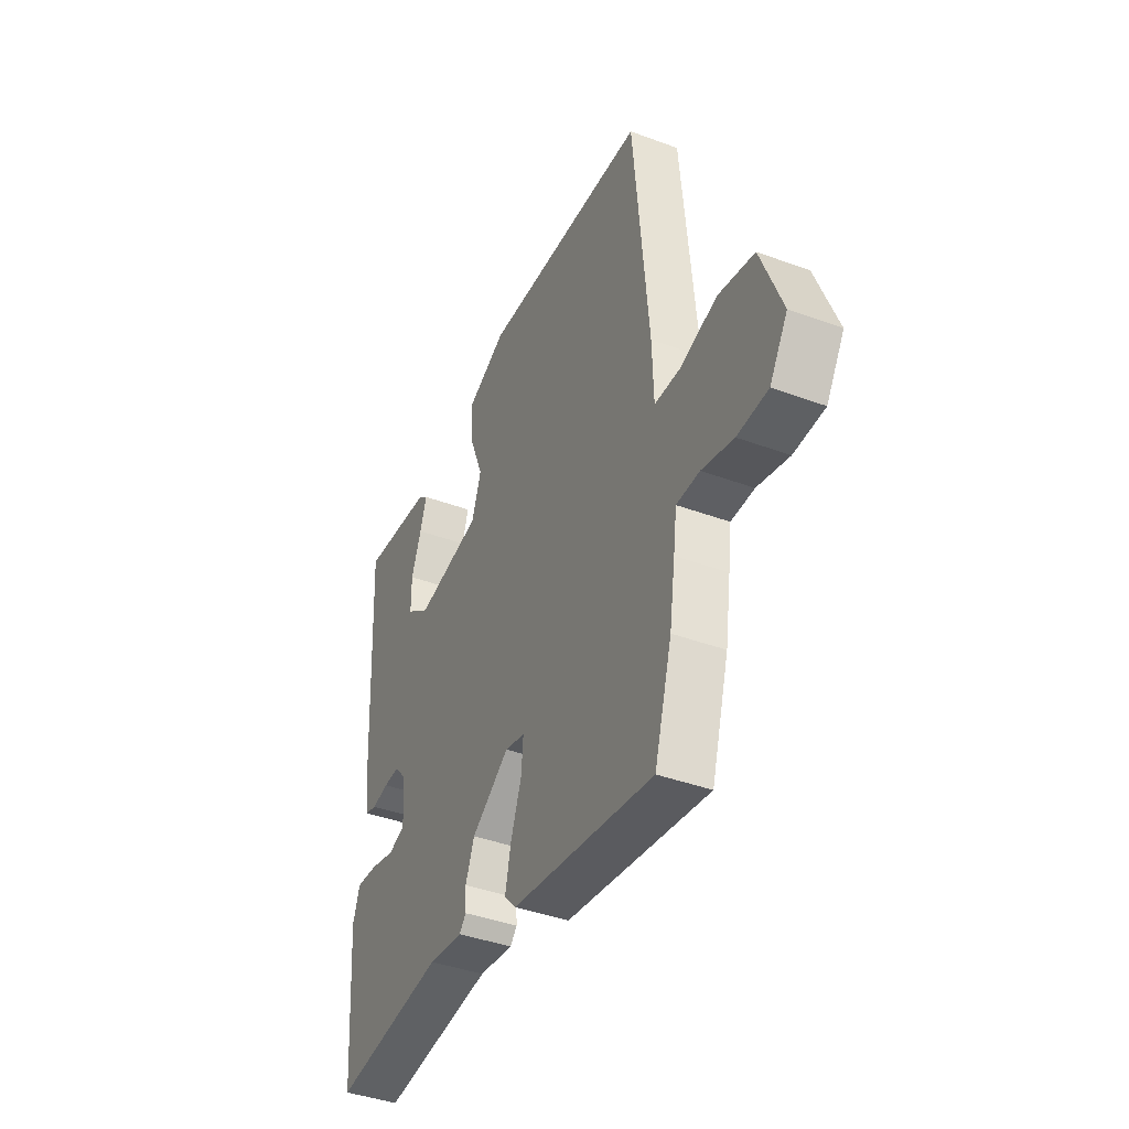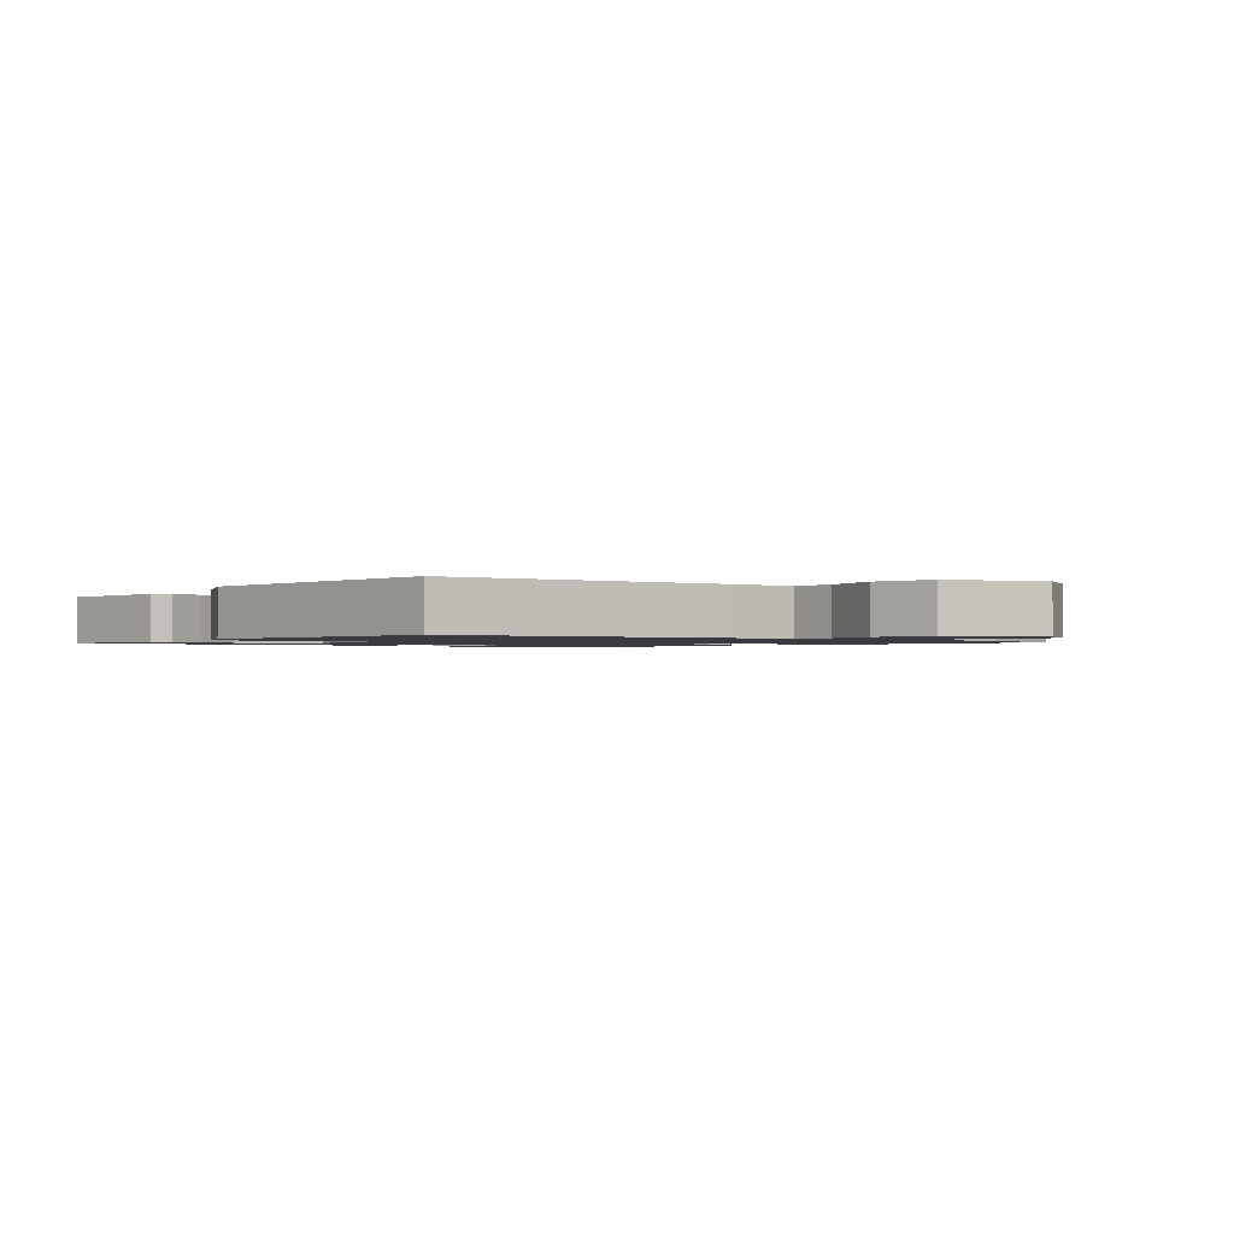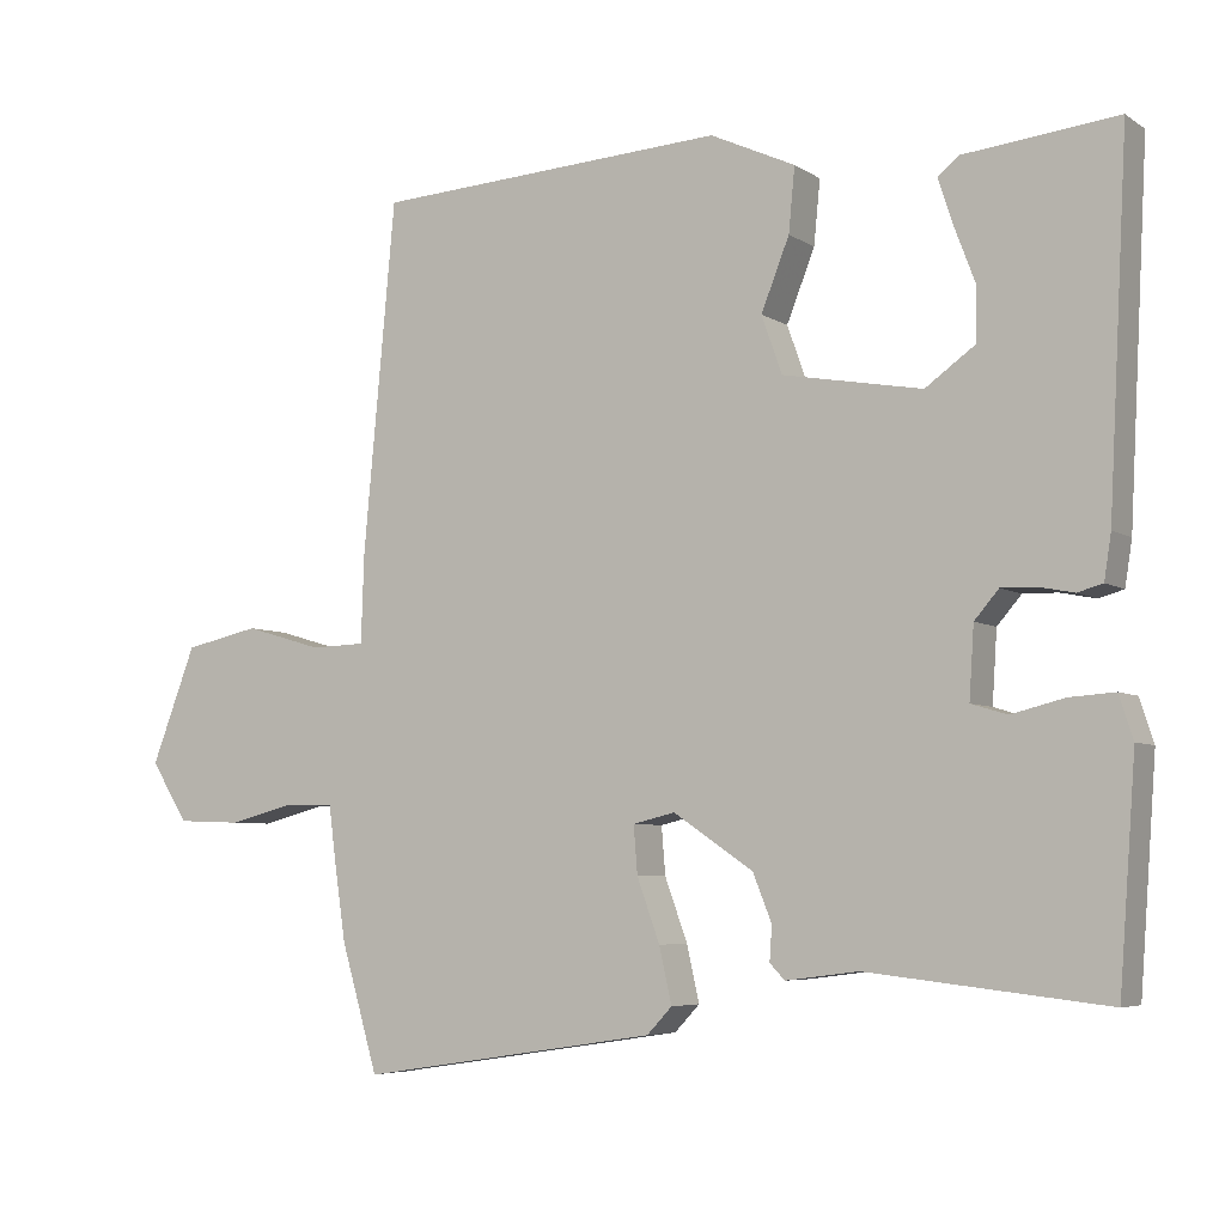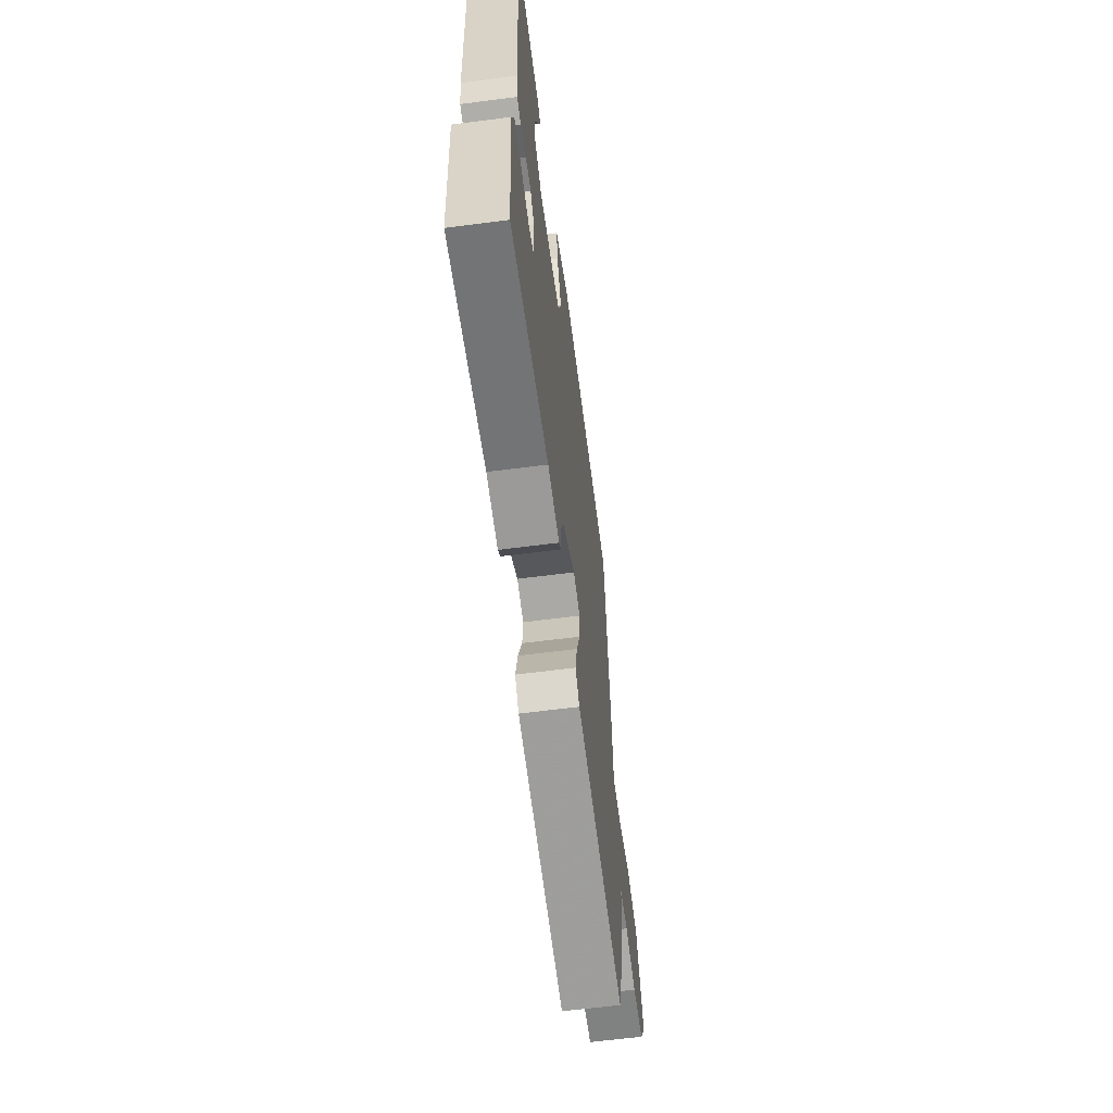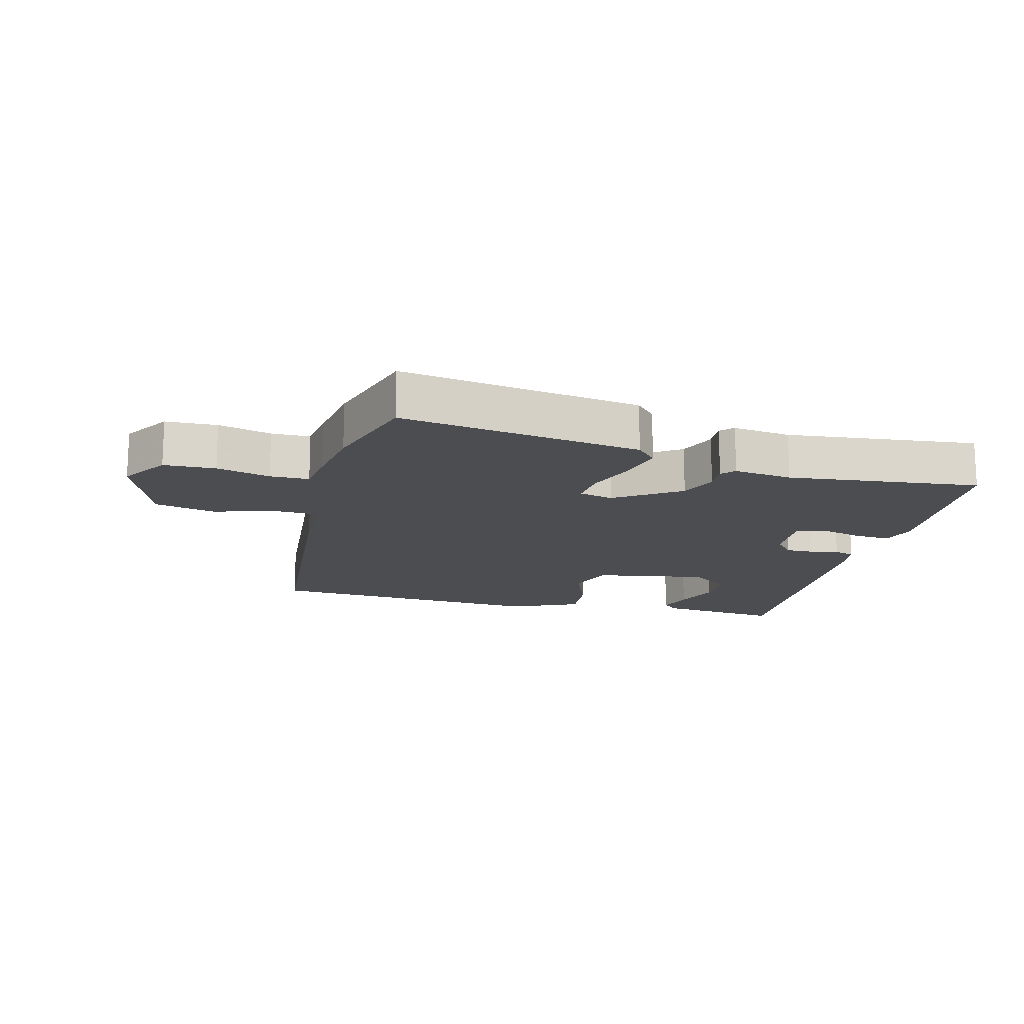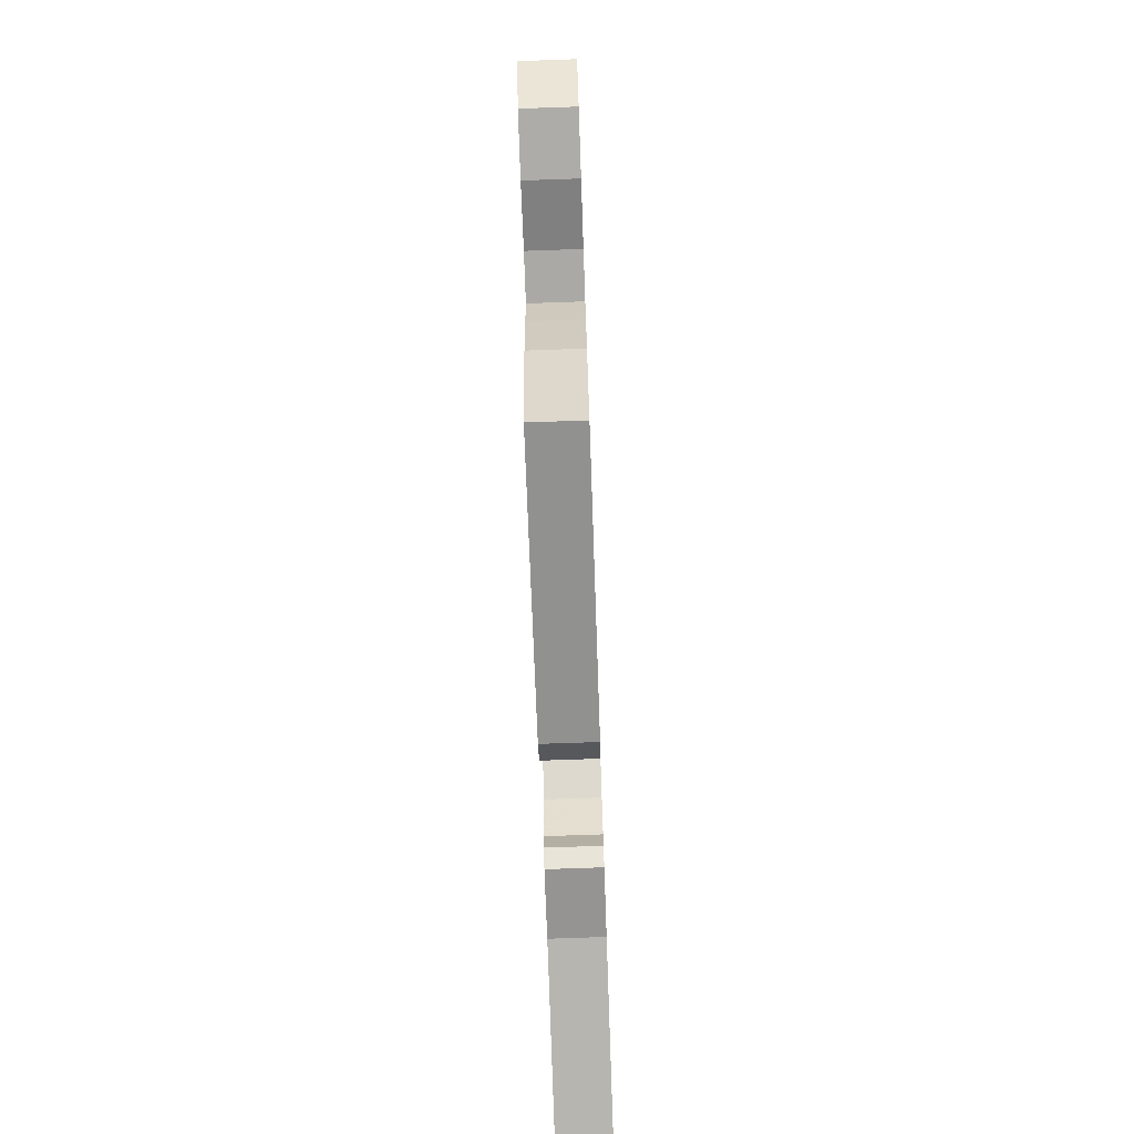
<metadata>
{"format":"obj","ext":"obj","renderer":"f3d","projection":"perspective","resolution":1024,"background":"white","views":[{"elev":-40.8,"azim":65.7,"up":"+Z"},{"elev":-1.4,"azim":51.2,"up":"+Y"},{"elev":-5.6,"azim":-150.9,"up":"+Z"},{"elev":-62.3,"azim":-82.5,"up":"+Z"},{"elev":-15.6,"azim":165.4,"up":"+Y"},{"elev":-74.5,"azim":92.0,"up":"+Z"}]}
</metadata>
<code>
v 0.518 0.07 -0.438
v 0.471 0.07 -0.599
v 0.089 0.07 -0.541
v 0.057 0.07 -0.507
v 0.073 0.07 -0.436
v 0.102 0.07 -0.356
v 0.107 0.07 -0.295
v 0.053 0.07 -0.282
v -0.049 0.07 -0.351
v -0.073 0.07 -0.411
v -0.07 0.07 -0.455
v -0.089 0.07 -0.475
v -0.182 0.07 -0.463
v -0.486 0.07 -0.497
v -0.507 0.07 -0.214
v -0.489 0.07 -0.159
v -0.431 0.07 -0.163
v -0.364 0.07 -0.18
v -0.318 0.07 -0.166
v -0.324 0.07 -0.075
v -0.355 0.07 -0.039
v -0.399 0.07 -0.04
v -0.444 0.07 -0.049
v -0.476 0.07 -0.04
v -0.485 0.07 0.017
v -0.509 0.07 0.477
v -0.313 0.07 0.456
v -0.287 0.07 0.434
v -0.305 0.07 0.378
v -0.332 0.07 0.306
v -0.332 0.07 0.238
v -0.268 0.07 0.192
v -0.09 0.07 0.224
v -0.064 0.07 0.298
v -0.1 0.07 0.389
v -0.108 0.07 0.471
v 0.001 0.07 0.521
v 0.452 0.07 0.494
v 0.493 0.07 0.05
v 0.497 0.07 -0.065
v 0.567 0.07 -0.067
v 0.666 0.07 -0.038
v 0.762 0.07 -0.059
v 0.819 0.07 -0.208
v 0.771 0.07 -0.284
v 0.689 0.07 -0.287
v 0.604 0.07 -0.265
v 0.542 0.07 -0.266
v 0.533 0.07 -0.336
v 0.518 0 -0.438
v 0.471 0 -0.599
v 0.089 0 -0.541
v 0.057 0 -0.507
v 0.073 0 -0.436
v 0.102 0 -0.356
v 0.107 0 -0.295
v 0.053 0 -0.282
v -0.049 0 -0.351
v -0.073 0 -0.411
v -0.07 0 -0.455
v -0.089 0 -0.475
v -0.182 0 -0.463
v -0.486 0 -0.497
v -0.507 0 -0.214
v -0.489 0 -0.159
v -0.431 0 -0.163
v -0.364 0 -0.18
v -0.318 0 -0.166
v -0.324 0 -0.075
v -0.355 0 -0.039
v -0.399 0 -0.04
v -0.444 0 -0.049
v -0.476 0 -0.04
v -0.485 0 0.017
v -0.509 0 0.477
v -0.313 0 0.456
v -0.287 0 0.434
v -0.305 0 0.378
v -0.332 0 0.306
v -0.332 0 0.238
v -0.268 0 0.192
v -0.09 0 0.224
v -0.064 0 0.298
v -0.1 0 0.389
v -0.108 0 0.471
v 0.001 0 0.521
v 0.452 0 0.494
v 0.493 0 0.05
v 0.497 0 -0.065
v 0.567 0 -0.067
v 0.666 0 -0.038
v 0.762 0 -0.059
v 0.819 0 -0.208
v 0.771 0 -0.284
v 0.689 0 -0.287
v 0.604 0 -0.265
v 0.542 0 -0.266
v 0.533 0 -0.336
f 4 5 6
f 3 4 6
f 2 3 6
f 1 2 6
f 49 1 6
f 48 49 6
f 45 46 47
f 44 45 47
f 43 44 47
f 42 43 47
f 41 42 47
f 40 41 47 48
f 38 39 40
f 37 38 40
f 36 37 40
f 35 36 40
f 34 35 40
f 33 34 40 48
f 32 33 48
f 28 29 30
f 27 28 30
f 26 27 30
f 25 26 30
f 24 25 30
f 24 30 31
f 23 24 31
f 22 23 31
f 21 22 31 32
f 16 17 18
f 15 16 18
f 14 15 18
f 13 14 18
f 13 18 19
f 12 13 19
f 11 12 19
f 10 11 19
f 9 10 19 20
f 48 6 7
f 48 7 8
f 32 48 8
f 20 21 32
f 9 20 32
f 8 9 32
f 55 54 53
f 55 53 52
f 55 52 51
f 55 51 50
f 55 50 98
f 55 98 97
f 96 95 94
f 96 94 93
f 96 93 92
f 96 92 91
f 96 91 90
f 97 96 90 89
f 89 88 87
f 89 87 86
f 89 86 85
f 89 85 84
f 89 84 83
f 97 89 83 82
f 97 82 81
f 79 78 77
f 79 77 76
f 79 76 75
f 79 75 74
f 79 74 73
f 80 79 73
f 80 73 72
f 80 72 71
f 81 80 71 70
f 67 66 65
f 67 65 64
f 67 64 63
f 67 63 62
f 68 67 62
f 68 62 61
f 68 61 60
f 68 60 59
f 69 68 59 58
f 56 55 97
f 57 56 97
f 57 97 81
f 81 70 69
f 81 69 58
f 81 58 57
f 1 50 51 2
f 2 51 52 3
f 3 52 53 4
f 4 53 54 5
f 5 54 55 6
f 6 55 56 7
f 7 56 57 8
f 8 57 58 9
f 9 58 59 10
f 10 59 60 11
f 11 60 61 12
f 12 61 62 13
f 13 62 63 14
f 14 63 64 15
f 15 64 65 16
f 16 65 66 17
f 17 66 67 18
f 18 67 68 19
f 19 68 69 20
f 20 69 70 21
f 21 70 71 22
f 22 71 72 23
f 23 72 73 24
f 24 73 74 25
f 25 74 75 26
f 26 75 76 27
f 27 76 77 28
f 28 77 78 29
f 29 78 79 30
f 30 79 80 31
f 31 80 81 32
f 32 81 82 33
f 33 82 83 34
f 34 83 84 35
f 35 84 85 36
f 36 85 86 37
f 37 86 87 38
f 38 87 88 39
f 39 88 89 40
f 40 89 90 41
f 41 90 91 42
f 42 91 92 43
f 43 92 93 44
f 44 93 94 45
f 45 94 95 46
f 46 95 96 47
f 47 96 97 48
f 48 97 98 49
f 49 98 50 1

</code>
